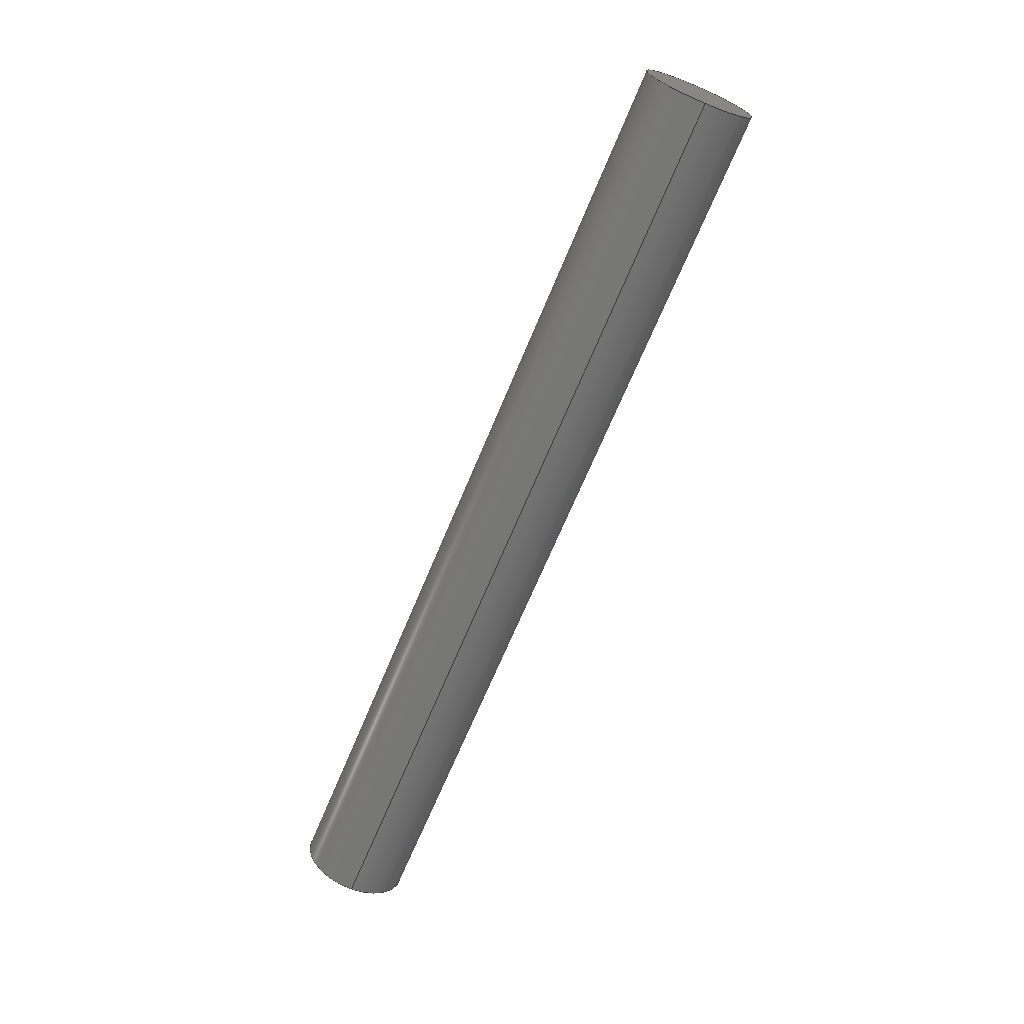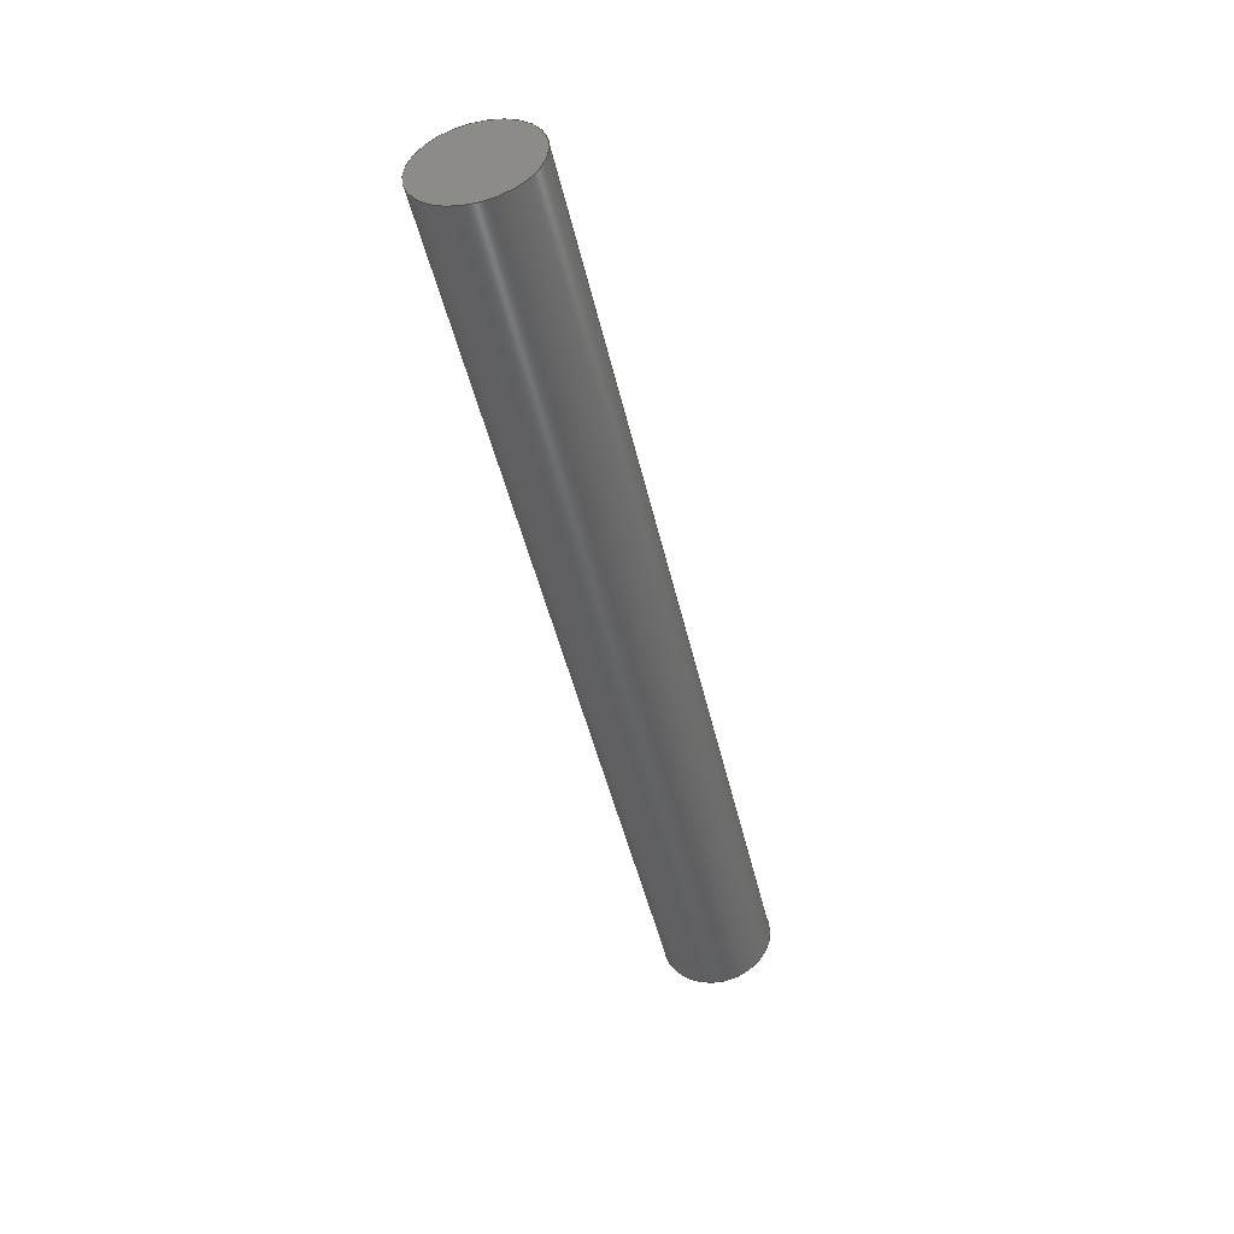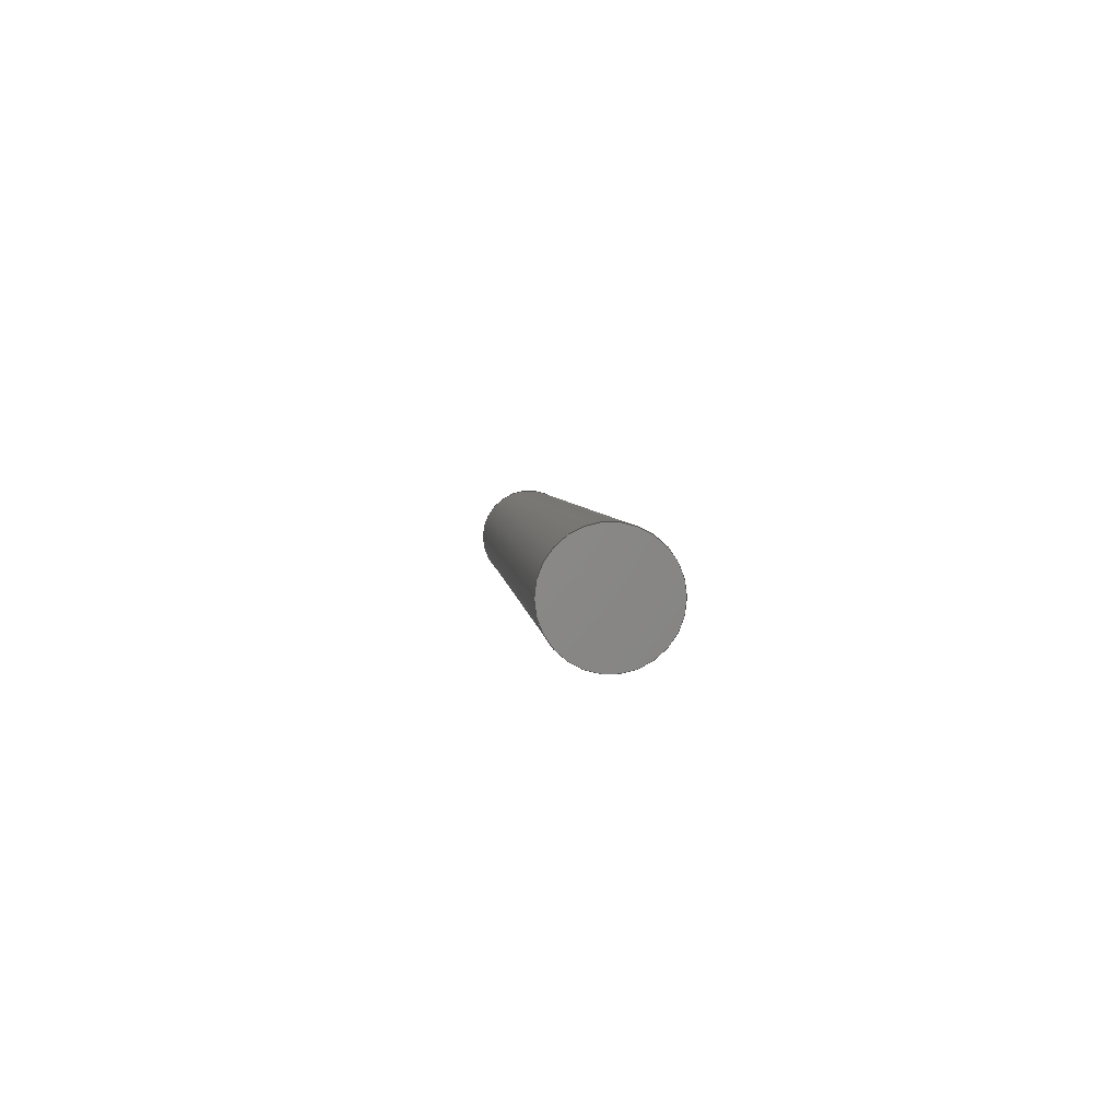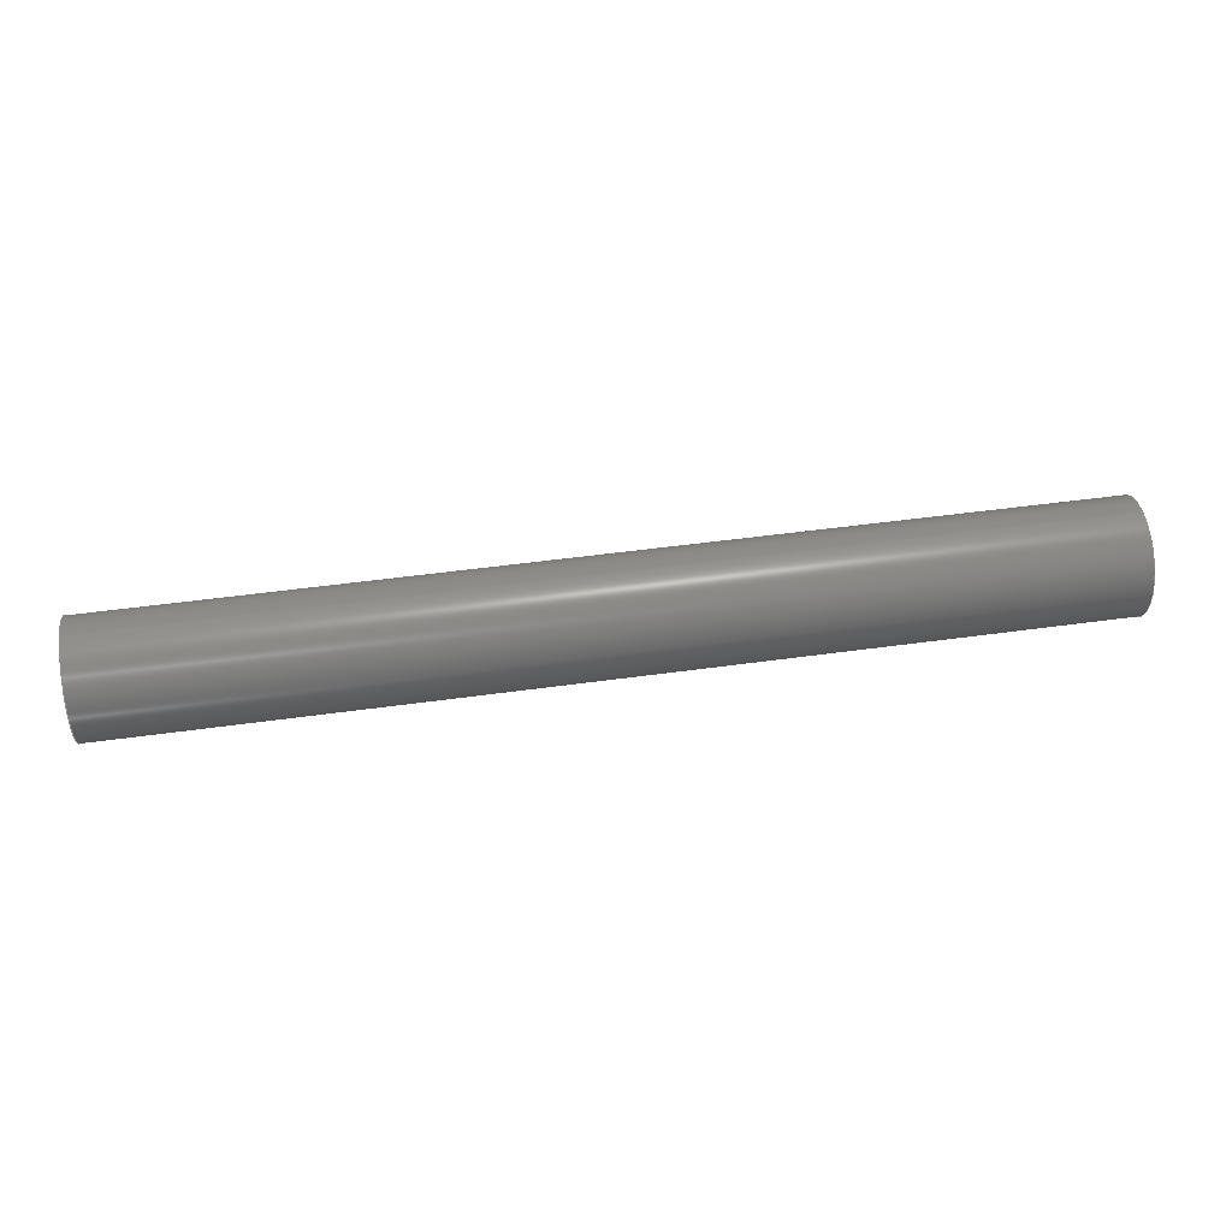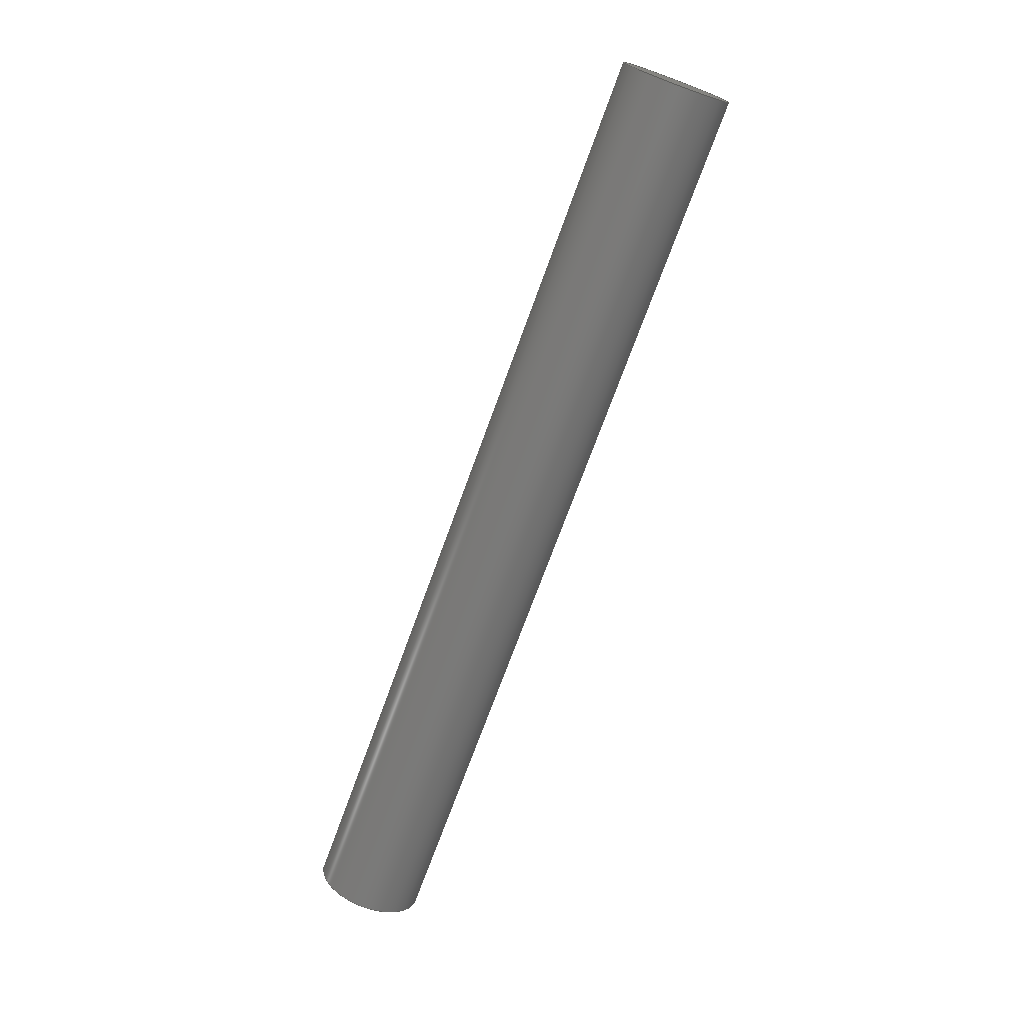
<metadata>
{"format":"step","ext":"step","renderer":"f3d","projection":"perspective","resolution":1024,"background":"white","views":[{"elev":-67.6,"azim":67.5,"up":"+Z"},{"elev":-46.0,"azim":102.6,"up":"+Y"},{"elev":3.4,"azim":-94.5,"up":"+Y"},{"elev":47.6,"azim":-9.0,"up":"+Z"},{"elev":-72.1,"azim":70.0,"up":"+Y"}]}
</metadata>
<code>
ISO-10303-21;
DATA;
#1 = CARTESIAN_POINT ( 'NONE',  ( 0, 6.123e-16, -5 ) ) ;
#2 = AXIS2_PLACEMENT_3D ( 'NONE', #17, #104, #18 ) ;
#3 = CIRCLE ( 'NONE', #10, 5 ) ;
#4 = ADVANCED_FACE ( 'NONE', ( #149 ), #141, .T. ) ;
#5 = MANIFOLD_SOLID_BREP ( 'Boss-Extrude1', #174 ) ;
#6 = AXIS2_PLACEMENT_3D ( 'NONE', #61, #133, #155 ) ;
#7 =( GEOMETRIC_REPRESENTATION_CONTEXT ( 3 ) GLOBAL_UNCERTAINTY_ASSIGNED_CONTEXT ( ( #26 ) ) GLOBAL_UNIT_ASSIGNED_CONTEXT ( ( #53, #91, #66 ) ) REPRESENTATION_CONTEXT ( 'NONE', 'WORKASPACE' ) );
#8 = ORIENTED_EDGE ( 'NONE', *, *, #27, .F. ) ;
#9 = AXIS2_PLACEMENT_3D ( 'NONE', #40, #41, #49 ) ;
#10 = AXIS2_PLACEMENT_3D ( 'NONE', #144, #154, #35 ) ;
#11 = APPLICATION_PROTOCOL_DEFINITION ( 'international standard', 'config_control_design', 1994, #12 ) ;
#12 = APPLICATION_CONTEXT ( 'configuration controlled 3d designs of mechanical parts and assemblies' ) ;
#13 = PERSON_AND_ORGANIZATION_ROLE ( 'design_owner' ) ;
#14 = AXIS2_PLACEMENT_3D ( 'NONE', #28, #86, #29 ) ;
#15 = AXIS2_PLACEMENT_3D ( 'NONE', #33, #79, #39 ) ;
#16 = ADVANCED_FACE ( 'NONE', ( #147 ), #146, .T. ) ;
#17 = CARTESIAN_POINT ( 'NONE',  ( 85, 0, 0 ) ) ;
#18 = DIRECTION ( 'NONE',  ( 0, 0, 1 ) ) ;
#19 = AXIS2_PLACEMENT_3D ( 'NONE', #31, #32, #34 ) ;
#20 = DESIGN_CONTEXT ( 'detailed design', #12, 'design' ) ;
#21 = AXIS2_PLACEMENT_3D ( 'NONE', #135, #22, #98 ) ;
#22 = DIRECTION ( 'NONE',  ( 1, 0, 0 ) ) ;
#23 = EDGE_CURVE ( 'NONE', #123, #160, #148, .T. ) ;
#24 = DIRECTION ( 'NONE',  ( -1, -0, -0 ) ) ;
#25 = EDGE_CURVE ( 'NONE', #160, #123, #175, .T. ) ;
#26 = UNCERTAINTY_MEASURE_WITH_UNIT (LENGTH_MEASURE( 1e-05 ), #53, 'distance_accuracy_value', 'NONE');
#27 = EDGE_CURVE ( 'NONE', #169, #121, #143, .T. ) ;
#28 = CARTESIAN_POINT ( 'NONE',  ( 85, 0, 0 ) ) ;
#29 = DIRECTION ( 'NONE',  ( 0, 0, -1 ) ) ;
#30 = EDGE_CURVE ( 'NONE', #160, #121, #140, .T. ) ;
#31 = CARTESIAN_POINT ( 'NONE',  ( 85, 0, 0 ) ) ;
#32 = DIRECTION ( 'NONE',  ( 1, 0, 0 ) ) ;
#33 = CARTESIAN_POINT ( 'NONE',  ( 0, 0, 0 ) ) ;
#34 = DIRECTION ( 'NONE',  ( 0, 0, -1 ) ) ;
#35 = DIRECTION ( 'NONE',  ( 0, 0, -1 ) ) ;
#36 = CARTESIAN_POINT ( 'NONE',  ( 85, 6.123e-16, -5 ) ) ;
#37 = ADVANCED_FACE ( 'NONE', ( #138 ), #38, .F. ) ;
#38 = PLANE ( 'NONE',  #9 ) ;
#39 = DIRECTION ( 'NONE',  ( 0, 0, -1 ) ) ;
#40 = CARTESIAN_POINT ( 'NONE',  ( 0, 0, 0 ) ) ;
#41 = DIRECTION ( 'NONE',  ( 1, 0, 0 ) ) ;
#42 = APPROVAL_ROLE ( '' ) ;
#43 = APPROVAL_STATUS ( 'not_yet_approved' ) ;
#44 = DATE_TIME_ROLE ( 'classification_date' ) ;
#45 = PERSON_AND_ORGANIZATION_ROLE ( 'classification_officer' ) ;
#46 = SECURITY_CLASSIFICATION_LEVEL ( 'unclassified' ) ;
#47 = PERSON_AND_ORGANIZATION_ROLE ( 'design_supplier' ) ;
#48 = PERSON_AND_ORGANIZATION_ROLE ( 'creator' ) ;
#49 = DIRECTION ( 'NONE',  ( 0, 0, -1 ) ) ;
#50 = APPROVAL_ROLE ( '' ) ;
#51 = APPROVAL_STATUS ( 'not_yet_approved' ) ;
#52 = DATE_TIME_ROLE ( 'creation_date' ) ;
#53 =( LENGTH_UNIT ( ) NAMED_UNIT ( * ) SI_UNIT ( .MILLI., .METRE. ) );
#54 = PRODUCT ( 'Frame_Pin', 'Frame_Pin', '', ( #58 ) ) ;
#55 = PERSON_AND_ORGANIZATION_ROLE ( 'creator' ) ;
#56 = APPROVAL_ROLE ( '' ) ;
#57 = APPROVAL_STATUS ( 'not_yet_approved' ) ;
#58 = MECHANICAL_CONTEXT ( 'NONE', #62, 'mechanical' ) ;
#59 = DIRECTION ( 'NONE',  ( 1, 0, 0 ) ) ;
#60 = DIRECTION ( 'NONE',  ( 0, 0, 1 ) ) ;
#61 = CARTESIAN_POINT ( 'NONE',  ( 85, 0, 0 ) ) ;
#62 = APPLICATION_CONTEXT ( 'configuration controlled 3d designs of mechanical parts and assemblies' ) ;
#63 = PRODUCT_DEFINITION_SHAPE ( 'NONE', 'NONE',  #168 ) ;
#64 = PERSON ( 'UNSPECIFIED', 'UNSPECIFIED', 'UNSPECIFIED', ('UNSPECIFIED'), ('UNSPECIFIED'), ('UNSPECIFIED') ) ;
#65 = APPLICATION_PROTOCOL_DEFINITION ( 'international standard', 'config_control_design', 1994, #62 ) ;
#66 =( NAMED_UNIT ( * ) SI_UNIT ( $, .STERADIAN. ) SOLID_ANGLE_UNIT ( ) );
#67 = APPROVAL_DATE_TIME ( #68, #89 ) ;
#68 = DATE_AND_TIME ( #69, #71 ) ;
#69 = CALENDAR_DATE ( 2013, 18, 9 ) ;
#70 = PRODUCT_RELATED_PRODUCT_CATEGORY ( 'detail', '', ( #54 ) ) ;
#71 = LOCAL_TIME ( 14, 0, 59, #72 ) ;
#72 = COORDINATED_UNIVERSAL_TIME_OFFSET ( 10, 0, .AHEAD. ) ;
#73 = APPROVAL_PERSON_ORGANIZATION ( #74, #89, #42 ) ;
#74 = PERSON_AND_ORGANIZATION ( #64, #117 ) ;
#75 = DATE_AND_TIME ( #77, #78 ) ;
#76 = CC_DESIGN_SECURITY_CLASSIFICATION ( #115, ( #142 ) ) ;
#77 = CALENDAR_DATE ( 2013, 18, 9 ) ;
#78 = LOCAL_TIME ( 14, 0, 59, #82 ) ;
#79 = DIRECTION ( 'NONE',  ( 1, 0, 0 ) ) ;
#80 = CC_DESIGN_APPROVAL ( #89, ( #115 ) ) ;
#81 = CARTESIAN_POINT ( 'NONE',  ( 85, 0, 5 ) ) ;
#82 = COORDINATED_UNIVERSAL_TIME_OFFSET ( 10, 0, .AHEAD. ) ;
#83 = PERSON_AND_ORGANIZATION ( #64, #117 ) ;
#84 = PERSON_AND_ORGANIZATION ( #64, #117 ) ;
#85 = PERSON_AND_ORGANIZATION ( #64, #117 ) ;
#86 = DIRECTION ( 'NONE',  ( 1, 0, 0 ) ) ;
#87 = APPROVAL_DATE_TIME ( #88, #132 ) ;
#88 = DATE_AND_TIME ( #90, #92 ) ;
#89 = APPROVAL ( #43, 'UNSPECIFIED' ) ;
#90 = CALENDAR_DATE ( 2013, 18, 9 ) ;
#91 =( NAMED_UNIT ( * ) PLANE_ANGLE_UNIT ( ) SI_UNIT ( $, .RADIAN. ) );
#92 = LOCAL_TIME ( 14, 0, 59, #93 ) ;
#93 = COORDINATED_UNIVERSAL_TIME_OFFSET ( 10, 0, .AHEAD. ) ;
#94 = APPROVAL_PERSON_ORGANIZATION ( #95, #132, #50 ) ;
#95 = PERSON_AND_ORGANIZATION ( #64, #117 ) ;
#96 = DATE_AND_TIME ( #97, #99 ) ;
#97 = CALENDAR_DATE ( 2013, 18, 9 ) ;
#98 = DIRECTION ( 'NONE',  ( 0, 0, -1 ) ) ;
#99 = LOCAL_TIME ( 14, 0, 59, #100 ) ;
#100 = COORDINATED_UNIVERSAL_TIME_OFFSET ( 10, 0, .AHEAD. ) ;
#101 = CC_DESIGN_DATE_AND_TIME_ASSIGNMENT ( #75, #44, ( #115 ) ) ;
#102 = CARTESIAN_POINT ( 'NONE',  ( 85, 6.123e-16, -5 ) ) ;
#103 = EDGE_CURVE ( 'NONE', #121, #169, #3, .T. ) ;
#104 = DIRECTION ( 'NONE',  ( -1, -0, -0 ) ) ;
#105 = CC_DESIGN_PERSON_AND_ORGANIZATION_ASSIGNMENT ( #83, #45, ( #115 ) ) ;
#106 = PERSON_AND_ORGANIZATION ( #64, #117 ) ;
#107 = APPROVAL_DATE_TIME ( #108, #164 ) ;
#108 = DATE_AND_TIME ( #110, #111 ) ;
#109 = CARTESIAN_POINT ( 'NONE',  ( 0, 0, 5 ) ) ;
#110 = CALENDAR_DATE ( 2013, 18, 9 ) ;
#111 = LOCAL_TIME ( 14, 0, 59, #112 ) ;
#112 = COORDINATED_UNIVERSAL_TIME_OFFSET ( 10, 0, .AHEAD. ) ;
#113 = APPROVAL_PERSON_ORGANIZATION ( #114, #164, #56 ) ;
#114 = PERSON_AND_ORGANIZATION ( #64, #117 ) ;
#115 = SECURITY_CLASSIFICATION ( '', '', #46 ) ;
#116 = PERSON_AND_ORGANIZATION ( #64, #117 ) ;
#117 = ORGANIZATION ( 'UNSPECIFIED', 'UNSPECIFIED', '' ) ;
#118 = SHAPE_DEFINITION_REPRESENTATION ( #63, #124 ) ;
#119 = CC_DESIGN_PERSON_AND_ORGANIZATION_ASSIGNMENT ( #84, #47, ( #142 ) ) ;
#120 = CC_DESIGN_PERSON_AND_ORGANIZATION_ASSIGNMENT ( #85, #48, ( #142 ) ) ;
#121 = VERTEX_POINT ( 'NONE', #1 ) ;
#122 = EDGE_LOOP ( 'NONE', ( #150, #167, #171, #165 ) ) ;
#123 = VERTEX_POINT ( 'NONE', #129 ) ;
#124 = ADVANCED_BREP_SHAPE_REPRESENTATION ( 'Frame_Pin', ( #5, #173 ), #7 ) ;
#125 = ADVANCED_FACE ( 'NONE', ( #130 ), #128, .T. ) ;
#126 = CC_DESIGN_APPROVAL ( #132, ( #142 ) ) ;
#127 = EDGE_CURVE ( 'NONE', #123, #169, #137, .T. ) ;
#128 = CYLINDRICAL_SURFACE ( 'NONE', #6, 5 ) ;
#129 = CARTESIAN_POINT ( 'NONE',  ( 85, 0, 5 ) ) ;
#130 = FACE_OUTER_BOUND ( 'NONE', #122, .T. ) ;
#131 = VECTOR ( 'NONE', #134, 1000 ) ;
#132 = APPROVAL ( #51, 'UNSPECIFIED' ) ;
#133 = DIRECTION ( 'NONE',  ( -1, -0, -0 ) ) ;
#134 = DIRECTION ( 'NONE',  ( -1, -0, -0 ) ) ;
#135 = CARTESIAN_POINT ( 'NONE',  ( 85, 0, 0 ) ) ;
#136 = VECTOR ( 'NONE', #24, 1000 ) ;
#137 = LINE ( 'NONE', #81, #131 ) ;
#138 = FACE_OUTER_BOUND ( 'NONE', #166, .T. ) ;
#139 = CARTESIAN_POINT ( 'NONE',  ( 0, 0, 0 ) ) ;
#140 = LINE ( 'NONE', #36, #136 ) ;
#141 = CYLINDRICAL_SURFACE ( 'NONE', #2, 5 ) ;
#142 = PRODUCT_DEFINITION_FORMATION_WITH_SPECIFIED_SOURCE ( 'ANY', '', #54, .NOT_KNOWN. ) ;
#143 = CIRCLE ( 'NONE', #15, 5 ) ;
#144 = CARTESIAN_POINT ( 'NONE',  ( 0, 0, 0 ) ) ;
#145 = CC_DESIGN_DATE_AND_TIME_ASSIGNMENT ( #96, #52, ( #168 ) ) ;
#146 = PLANE ( 'NONE',  #21 ) ;
#147 = FACE_OUTER_BOUND ( 'NONE', #172, .T. ) ;
#148 = CIRCLE ( 'NONE', #14, 5 ) ;
#149 = FACE_OUTER_BOUND ( 'NONE', #163, .T. ) ;
#150 = ORIENTED_EDGE ( 'NONE', *, *, #25, .F. ) ;
#151 = ORIENTED_EDGE ( 'NONE', *, *, #103, .F. ) ;
#152 = ORIENTED_EDGE ( 'NONE', *, *, #23, .T. ) ;
#153 = CC_DESIGN_PERSON_AND_ORGANIZATION_ASSIGNMENT ( #106, #55, ( #168 ) ) ;
#154 = DIRECTION ( 'NONE',  ( 1, 0, 0 ) ) ;
#155 = DIRECTION ( 'NONE',  ( 0, 0, 1 ) ) ;
#156 = ORIENTED_EDGE ( 'NONE', *, *, #25, .T. ) ;
#157 = ORIENTED_EDGE ( 'NONE', *, *, #27, .T. ) ;
#158 = ORIENTED_EDGE ( 'NONE', *, *, #127, .T. ) ;
#159 = CC_DESIGN_APPROVAL ( #164, ( #168 ) ) ;
#160 = VERTEX_POINT ( 'NONE', #102 ) ;
#161 = ORIENTED_EDGE ( 'NONE', *, *, #23, .F. ) ;
#162 = ORIENTED_EDGE ( 'NONE', *, *, #30, .F. ) ;
#163 = EDGE_LOOP ( 'NONE', ( #162, #161, #158, #157 ) ) ;
#164 = APPROVAL ( #57, 'UNSPECIFIED' ) ;
#165 = ORIENTED_EDGE ( 'NONE', *, *, #127, .F. ) ;
#166 = EDGE_LOOP ( 'NONE', ( #8, #151 ) ) ;
#167 = ORIENTED_EDGE ( 'NONE', *, *, #30, .T. ) ;
#168 = PRODUCT_DEFINITION ( 'UNKNOWN', '', #142, #20 ) ;
#169 = VERTEX_POINT ( 'NONE', #109 ) ;
#170 = CC_DESIGN_PERSON_AND_ORGANIZATION_ASSIGNMENT ( #116, #13, ( #54 ) ) ;
#171 = ORIENTED_EDGE ( 'NONE', *, *, #103, .T. ) ;
#172 = EDGE_LOOP ( 'NONE', ( #152, #156 ) ) ;
#173 = AXIS2_PLACEMENT_3D ( 'NONE', #139, #60, #59 ) ;
#174 = CLOSED_SHELL ( 'NONE', ( #125, #4, #16, #37 ) ) ;
#175 = CIRCLE ( 'NONE', #19, 5 ) ;
ENDSEC;
END-ISO-10303-21;

</code>
